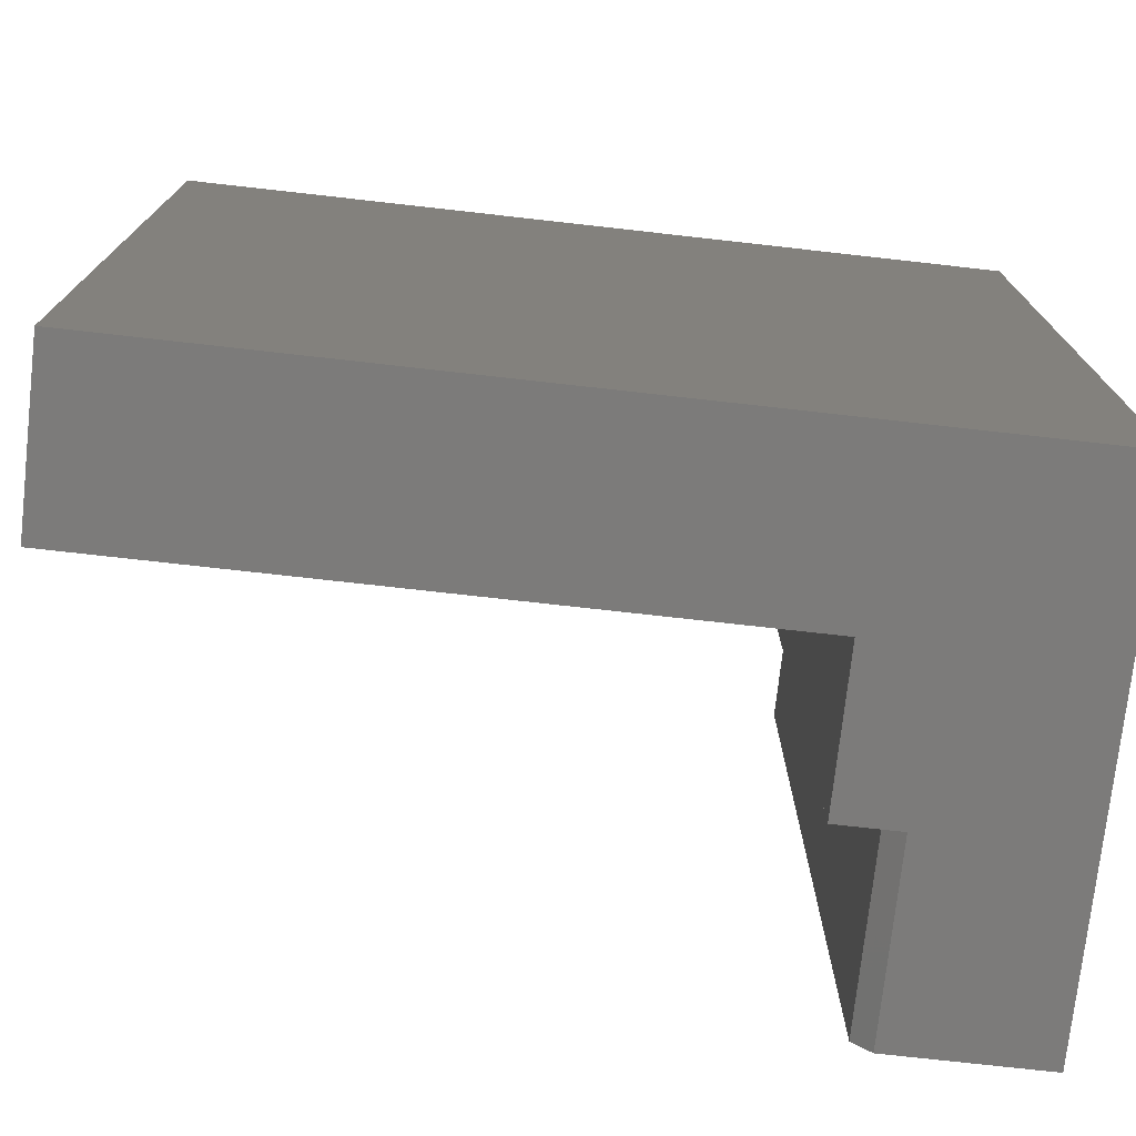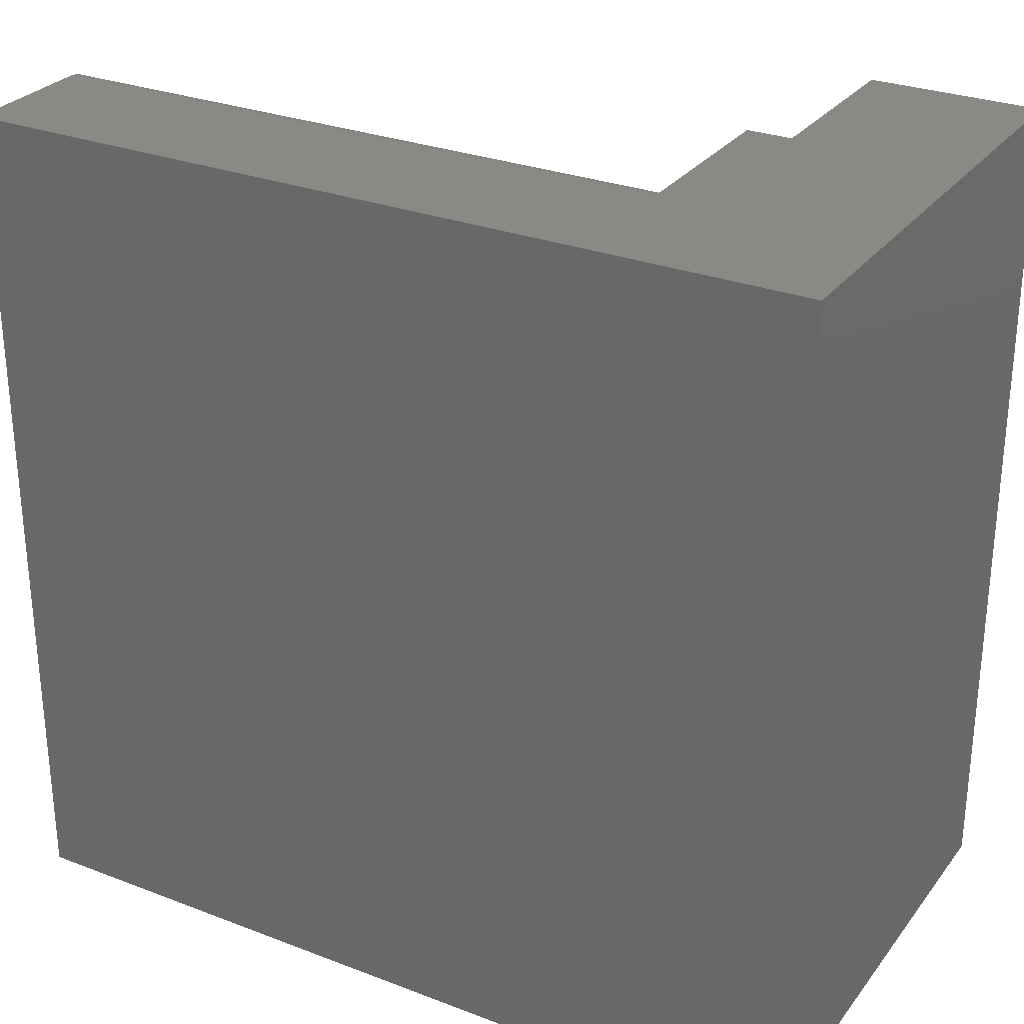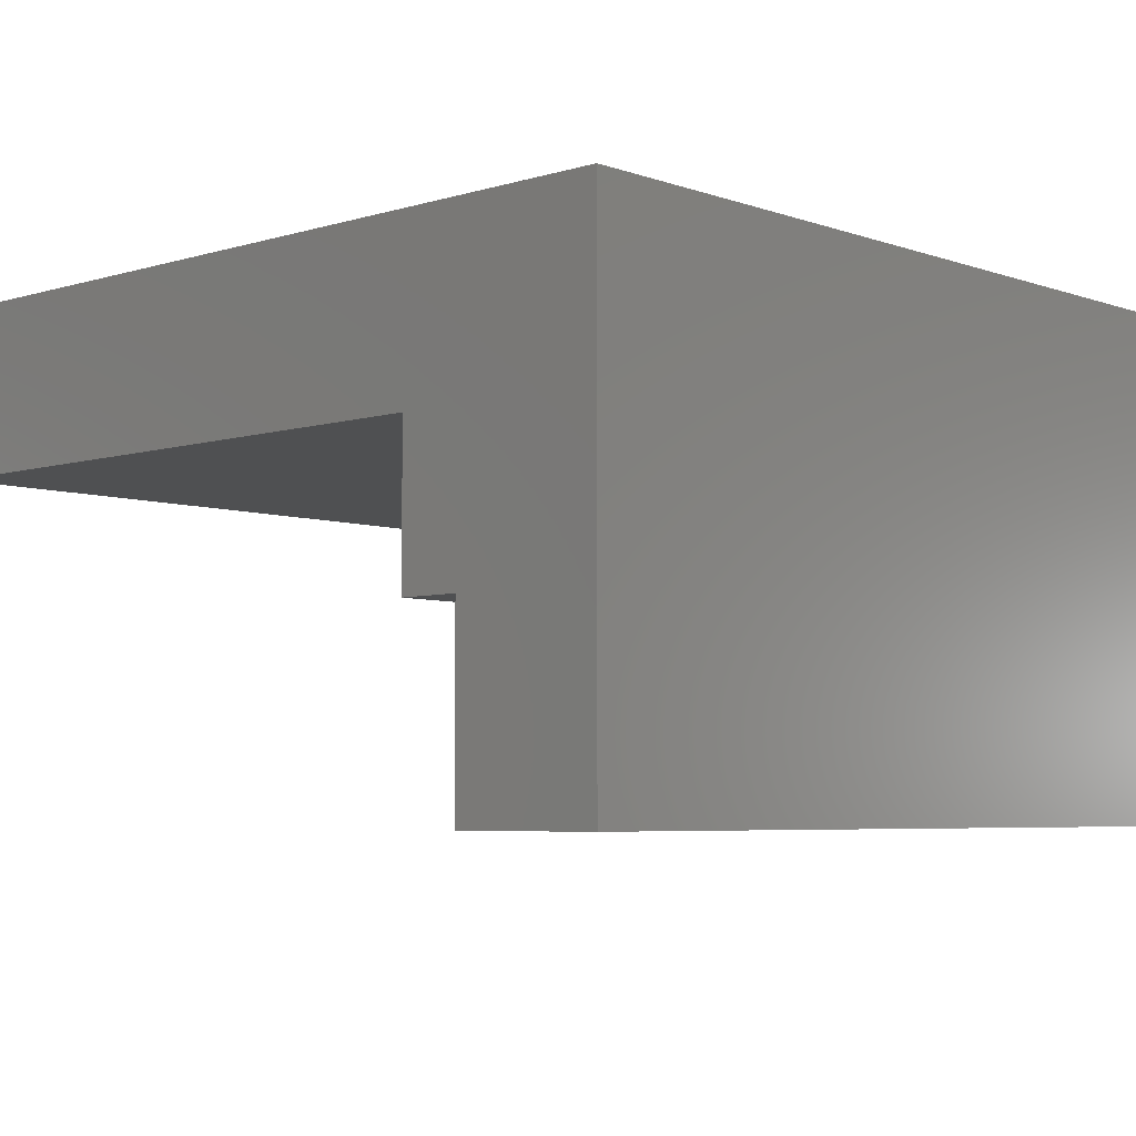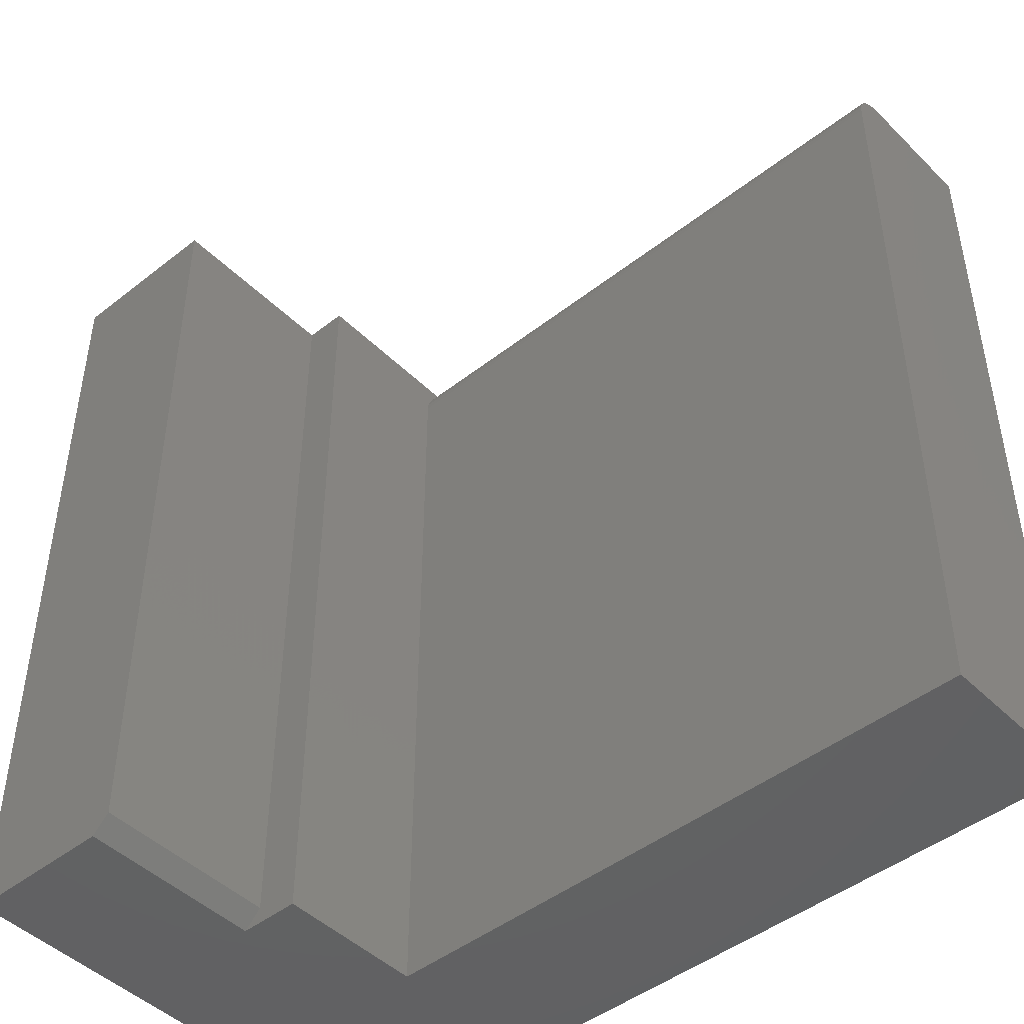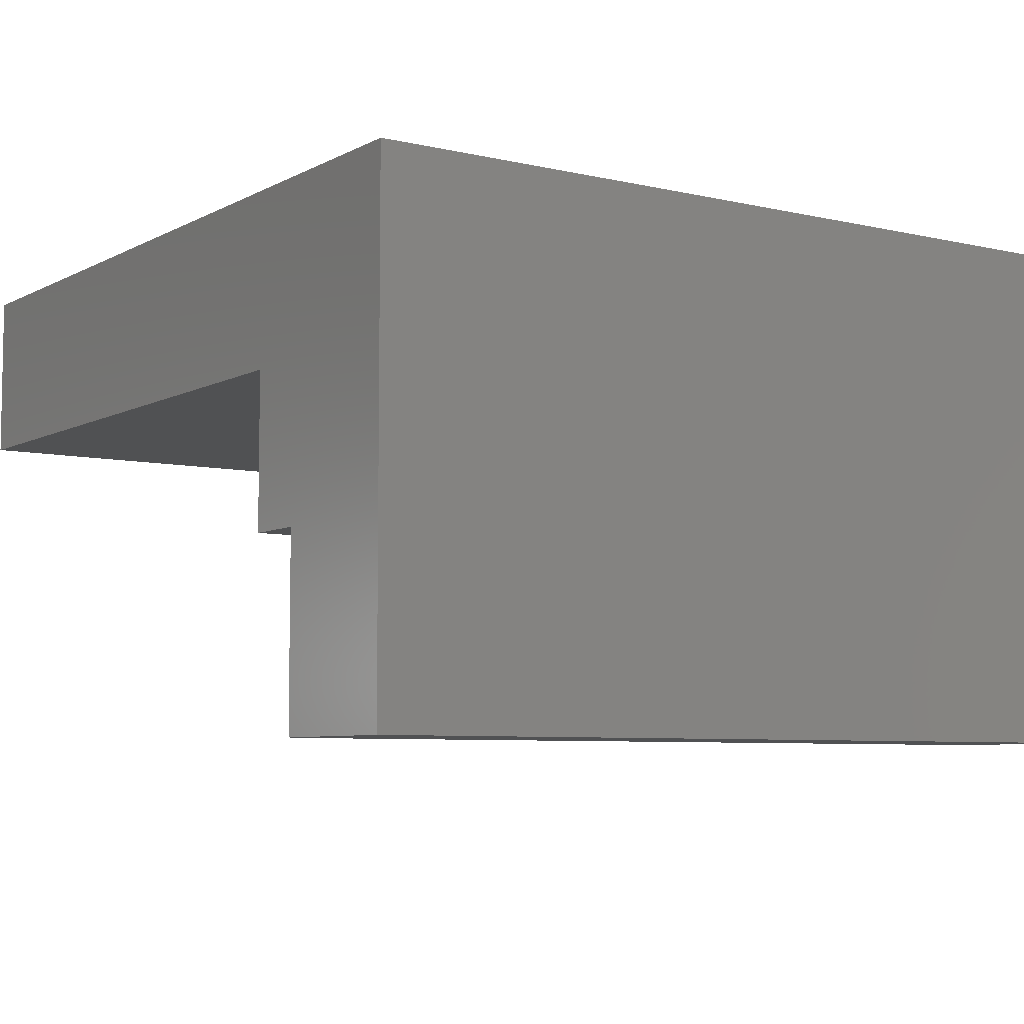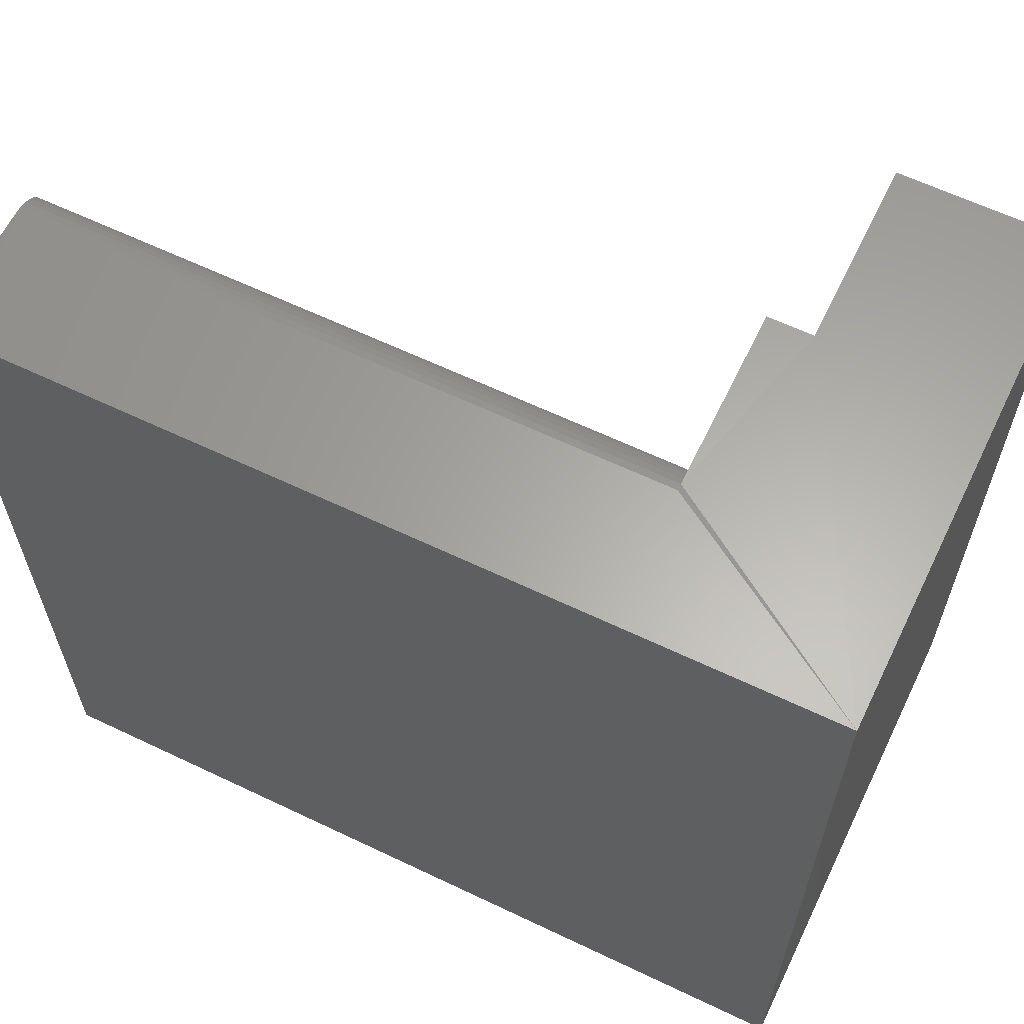
<metadata>
{"format":"stl","ext":"stl","renderer":"f3d","projection":"perspective","resolution":1024,"background":"white","views":[{"elev":-74.8,"azim":-6.4,"up":"+Y"},{"elev":28.7,"azim":29.8,"up":"+Y"},{"elev":-5.4,"azim":42.9,"up":"+Z"},{"elev":-46.2,"azim":-138.1,"up":"+Y"},{"elev":-6.6,"azim":55.8,"up":"+Z"},{"elev":62.6,"azim":25.8,"up":"+Y"}]}
</metadata>
<code>
# stl→obj: 36 verts, 68 faces
v 0.5605 0 -0.1342
v 0.5605 -0.75 -0.1342
v 0.5605 -0.75 -3.432e-17
v 0.5605 -0.03125 -3.432e-17
v 0.5605 -0.02515 0.0006005
v 0.5605 -0.01929 0.002379
v 0.5605 -0.01389 0.005267
v 0.5605 -0.009153 0.009153
v 0.5605 -0.005267 0.01389
v 0.5605 -0.002379 0.01929
v 0.5605 -0.0006005 0.02515
v 0 -0.75 0
v 0.5605 -0.75 0.15
v 9.185e-18 -0.75 0.15
v 0.6156 -0.75 -0.1342
v 0.75 -0.75 0.15
v 0.6156 -0.75 -0.3
v 0.75 -0.75 -0.3
v 0.6 0 -0.3
v 0.75 0 -0.3
v 0.6 -0.7344 -0.3
v 0.6 0 -0.1342
v 0.6 -0.7344 -0.1342
v 0.75 0 0.15
v 0.5605 0 0.15
v 1.914e-18 0 0.03125
v 9.185e-18 0 0.15
v 0.5605 0 0.03125
v 1.181e-18 -0.002379 0.01929
v 1.54e-18 -0.0006005 0.02515
v 3.225e-19 -0.01389 0.005267
v 1.457e-19 -0.01929 0.002379
v 8.504e-19 -0.005267 0.01389
v 5.605e-19 -0.009153 0.009153
v 3.677e-20 -0.02515 0.0006005
v 0 -0.03125 0
f 1 2 3
f 1 3 4
f 1 4 5
f 1 5 6
f 1 6 7
f 1 7 8
f 1 8 9
f 1 9 10
f 1 10 11
f 12 13 14
f 3 2 15
f 3 15 16
f 3 16 13
f 3 13 12
f 15 17 16
f 16 17 18
f 19 20 21
f 21 20 18
f 21 18 17
f 22 19 23
f 23 19 21
f 1 22 2
f 2 22 23
f 2 23 15
f 24 25 16
f 16 25 13
f 15 23 17
f 17 23 21
f 26 27 25
f 1 11 22
f 24 20 19
f 24 19 22
f 24 22 11
f 24 11 28
f 24 28 26
f 24 26 25
f 26 29 27
f 26 30 29
f 31 32 33
f 33 34 31
f 14 27 35
f 14 35 36
f 14 36 12
f 35 27 29
f 35 29 33
f 35 33 32
f 36 4 12
f 12 4 3
f 20 24 18
f 18 24 16
f 26 28 30
f 30 28 11
f 30 11 29
f 29 11 10
f 29 10 33
f 33 10 9
f 33 9 34
f 34 9 8
f 34 8 31
f 31 8 7
f 31 7 32
f 32 7 6
f 32 6 35
f 35 6 5
f 35 5 36
f 36 5 4
f 25 27 13
f 13 27 14

</code>
